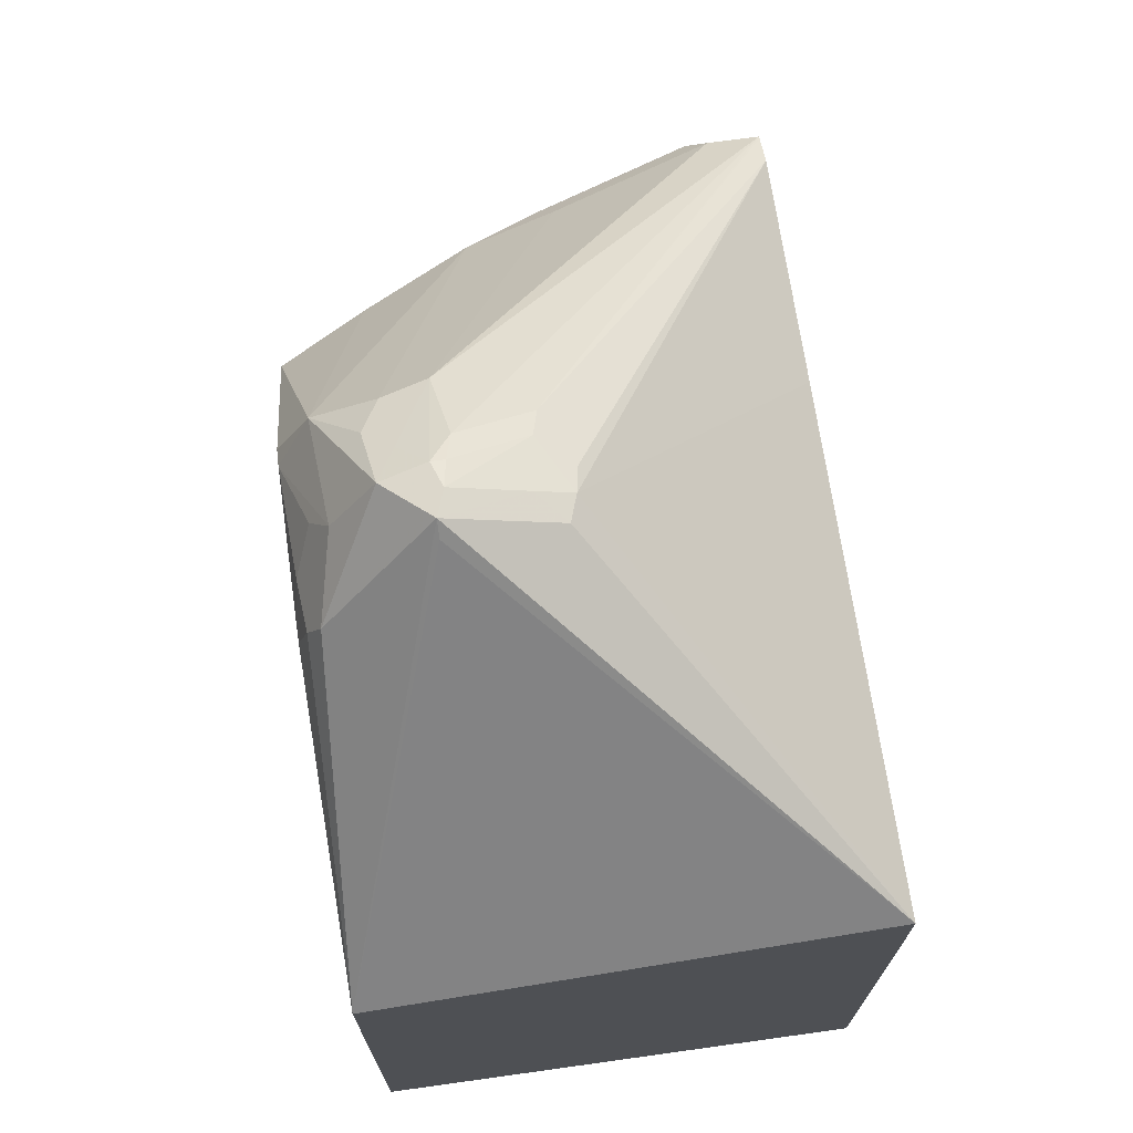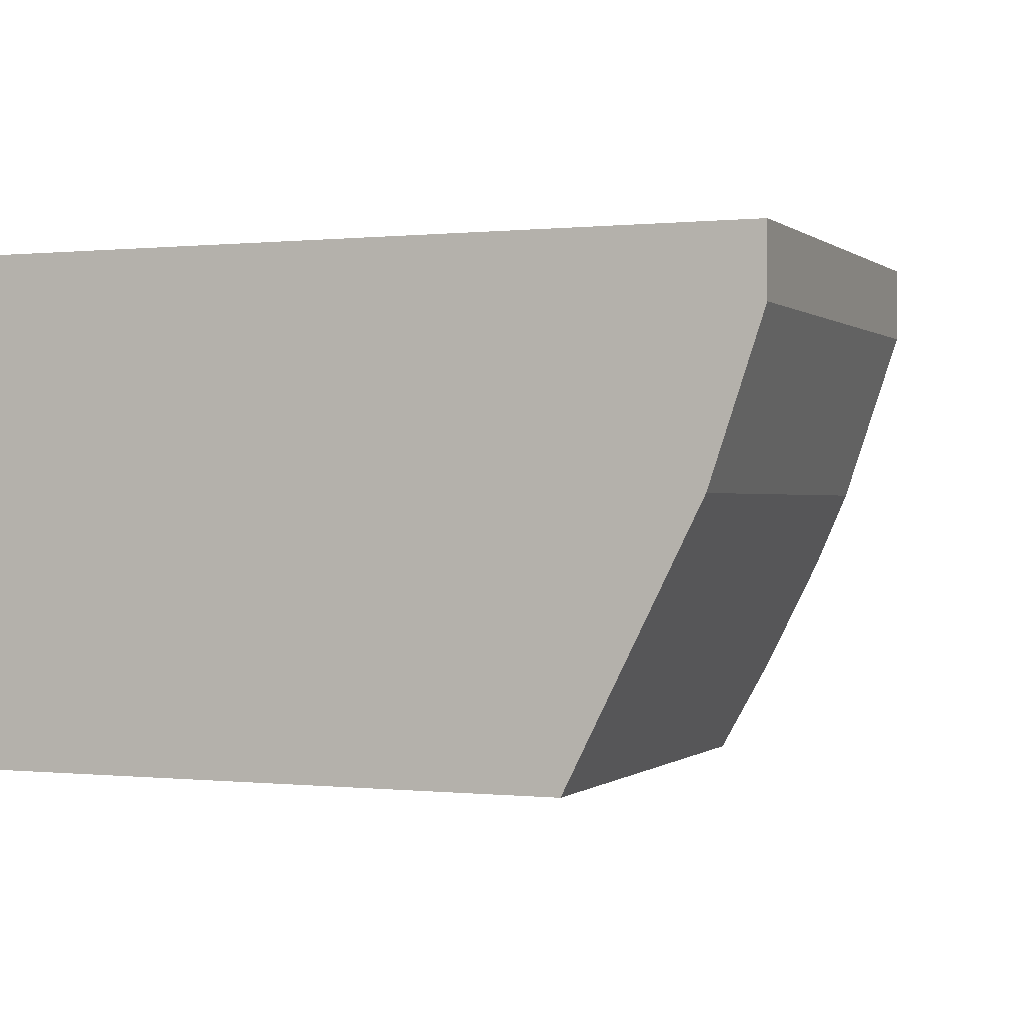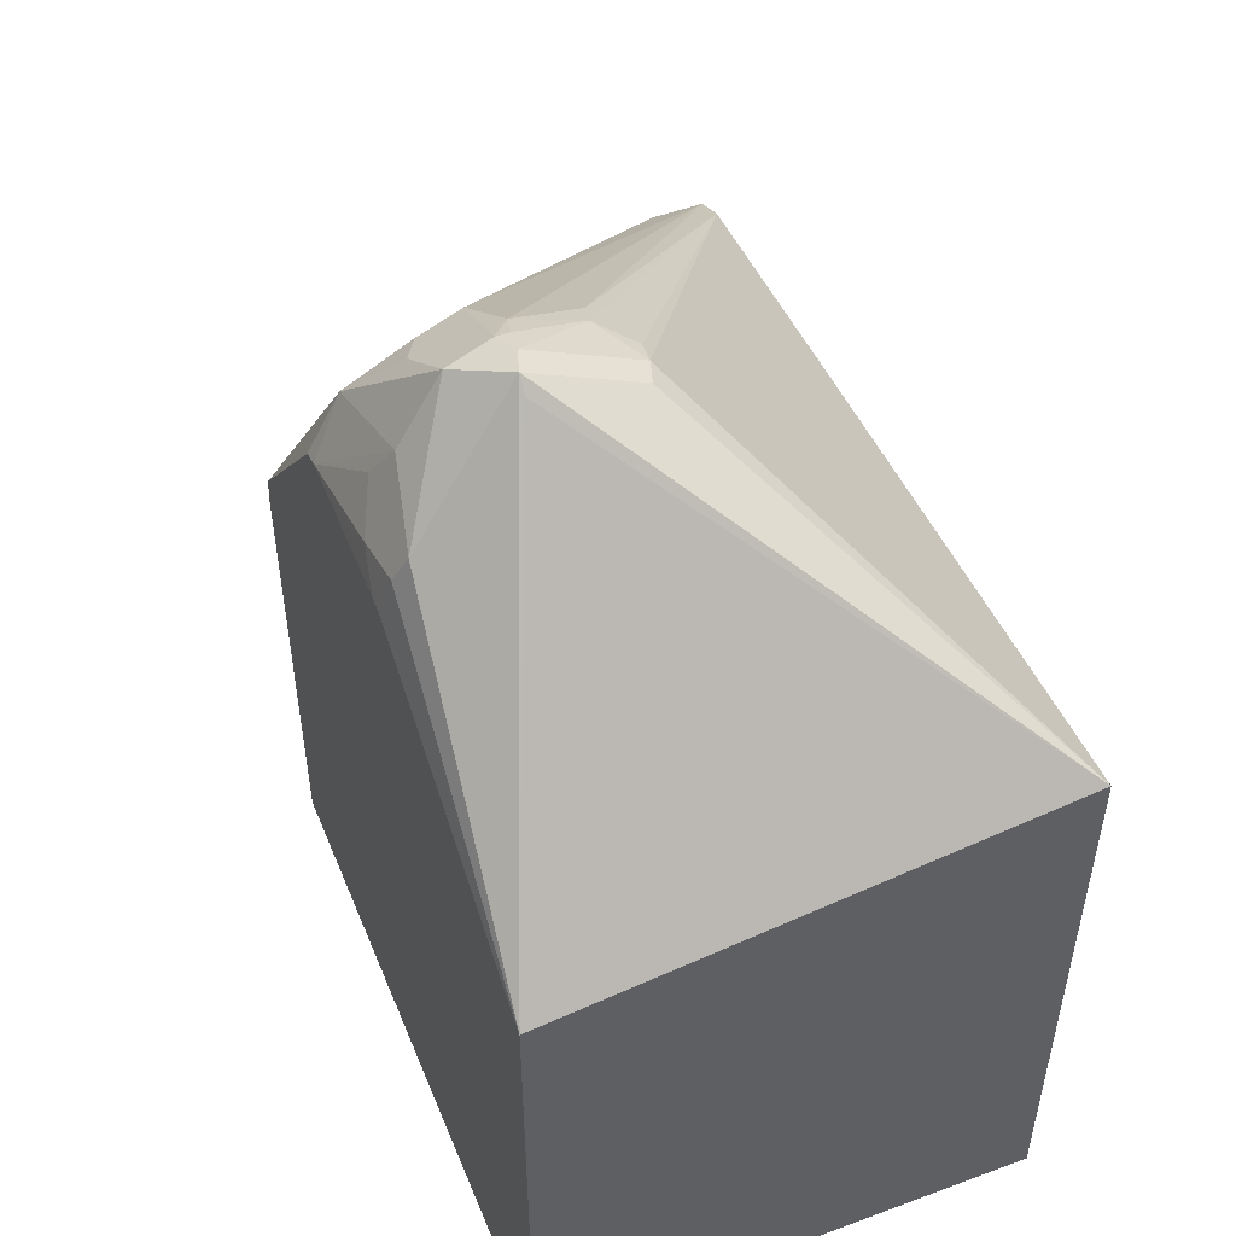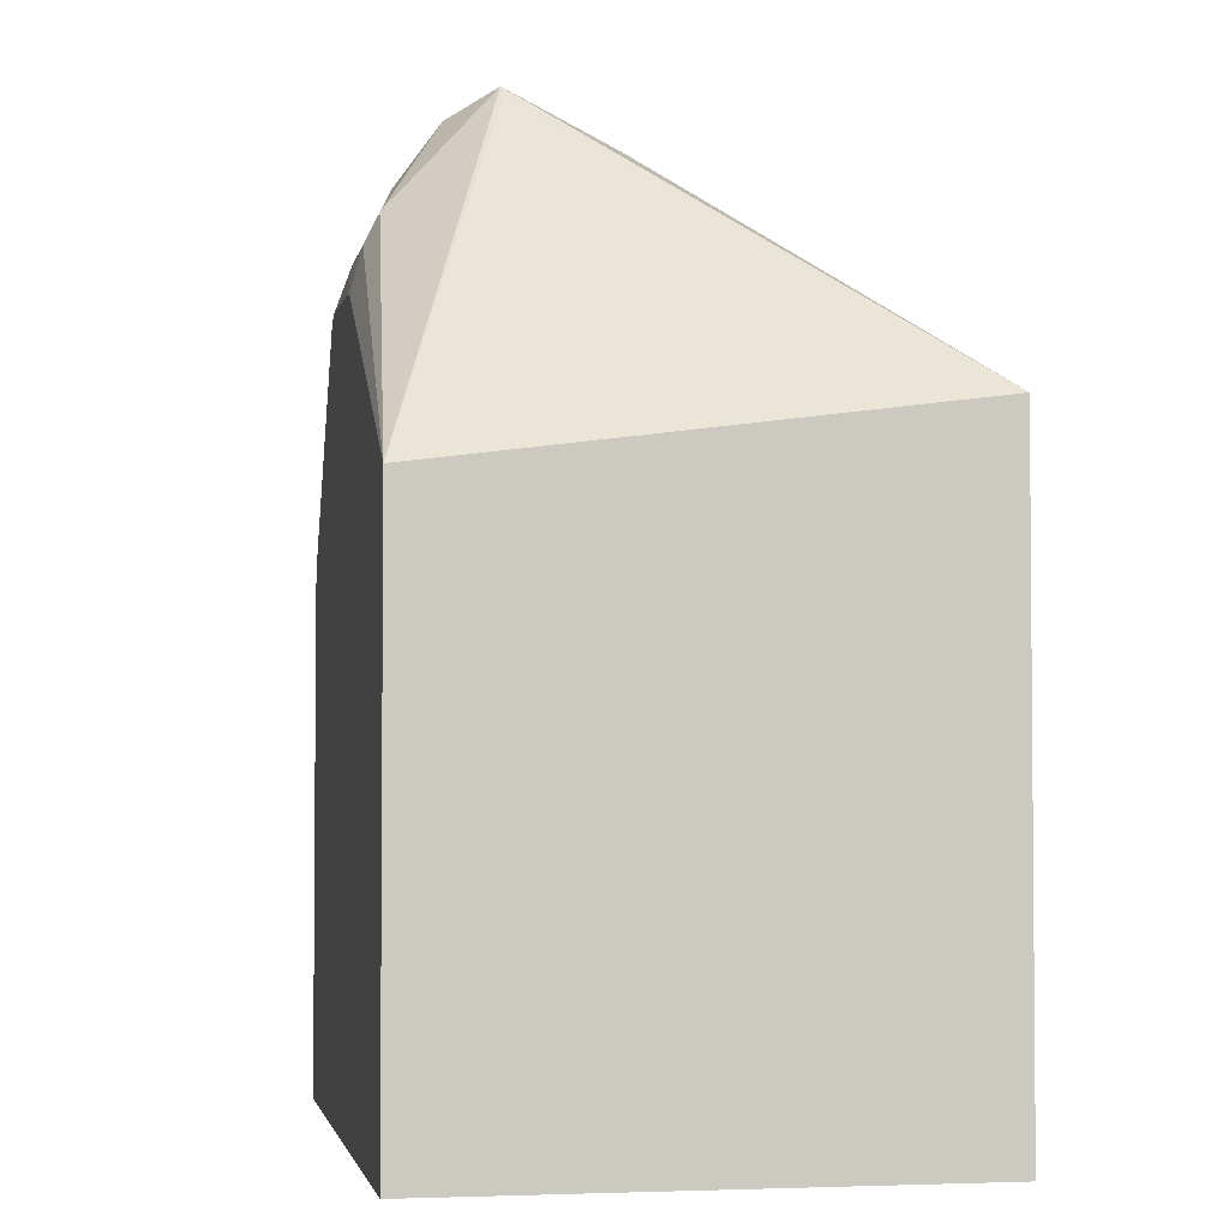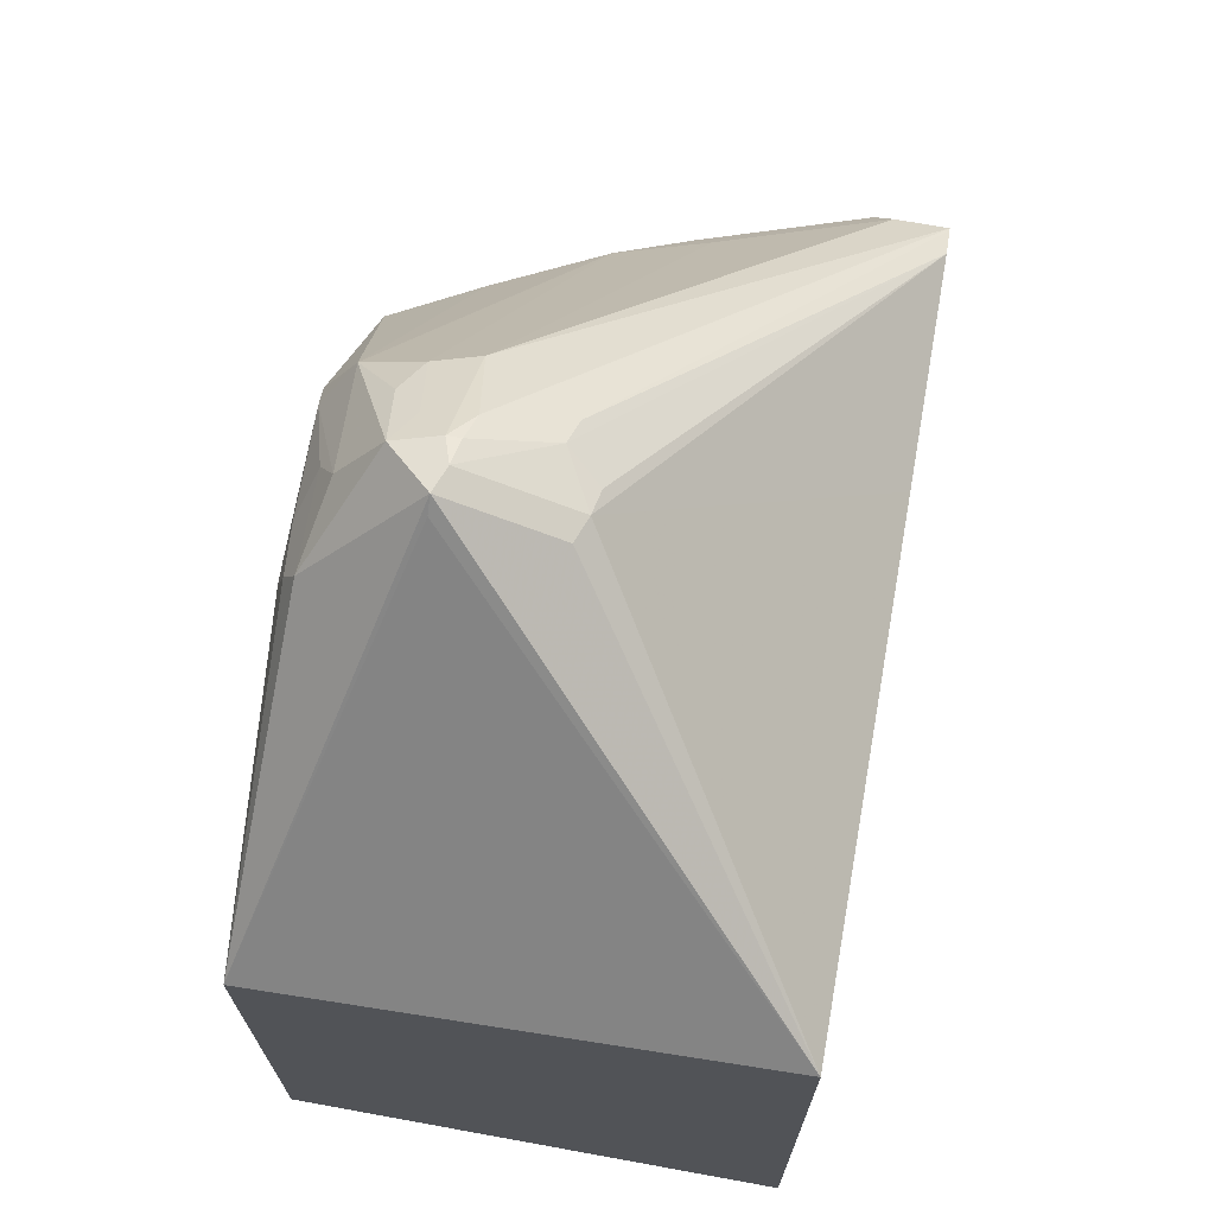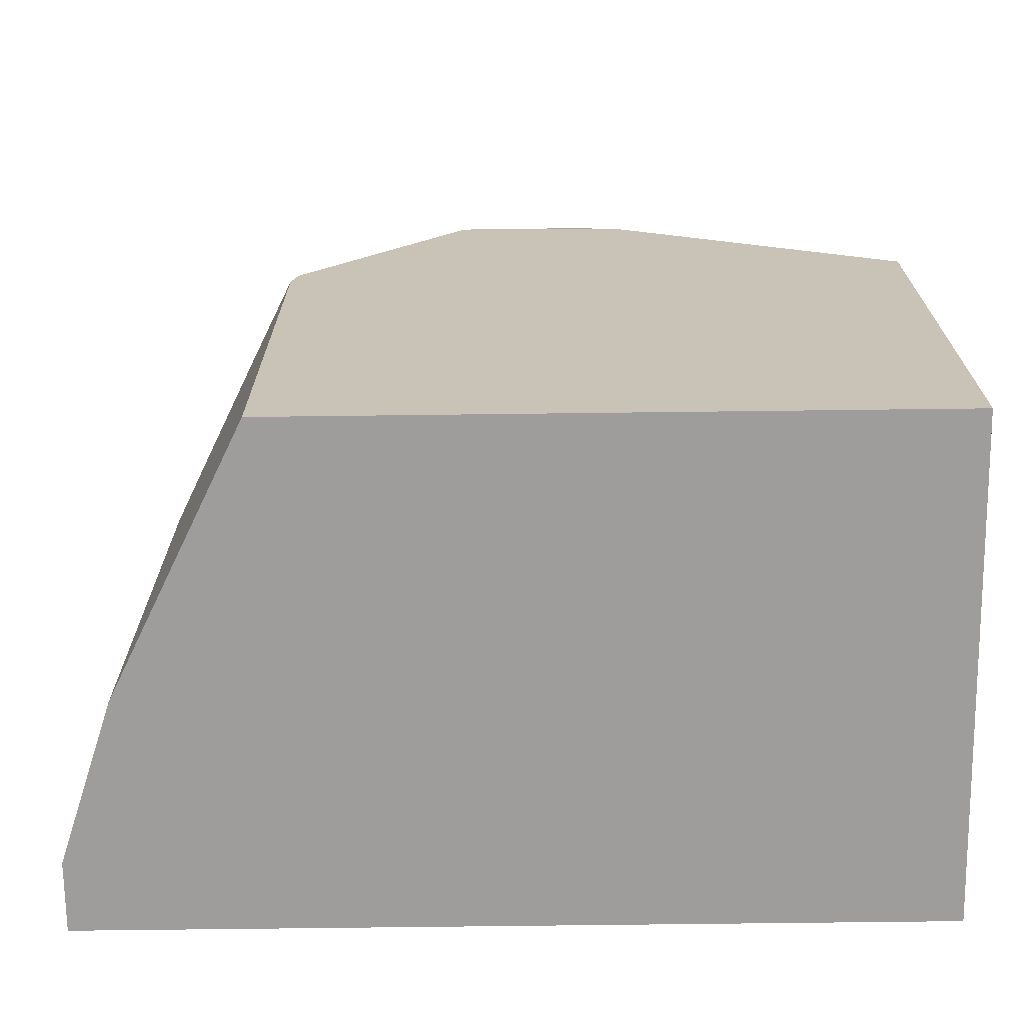
<metadata>
{"format":"obj","ext":"obj","renderer":"f3d","projection":"perspective","resolution":1024,"background":"white","views":[{"elev":71.5,"azim":-97.9,"up":"+Y"},{"elev":0.1,"azim":22.2,"up":"+Z"},{"elev":50.9,"azim":-112.0,"up":"+Y"},{"elev":-3.1,"azim":-100.3,"up":"+Y"},{"elev":70.1,"azim":-79.7,"up":"+Y"},{"elev":-70.5,"azim":-179.3,"up":"+Y"}]}
</metadata>
<code>
v 0.6022 -1.348e-05 -0.1246
v 0.5814 -1.348e-05 -0.1869
v 0.5745 0.01383 -0.18
v 0.5952 0.01383 -0.1177
v 0.6022 -1.348e-05 -0.09752
v 0.6022 -0.1865 -0.1246
v 0.5301 -0.001136 -0.2896
v 0.5468 0.006889 -0.2561
v 0.5675 0.006889 -0.2146
v 0.5814 -0.1865 -0.1869
v 0.5611 -0.1865 -0.2275
v 0.4603 0.128 -0.2526
v 0.4637 0.1315 -0.2353
v 0.5952 0.01383 -0.09752
v 0.6022 -0.1865 -0.09752
v 0.5276 0.008521 -0.2896
v 0.5301 -0.1865 -0.2896
v 0.4637 0.1107 -0.2768
v 0.4464 0.1349 -0.2595
v 0.4361 0.1454 -0.2492
v 0.4257 0.1557 -0.2388
v 0.4361 0.1505 -0.231
v 0.4464 0.1349 -0.2024
v 0.5941 0.01444 -0.09752
v 0.2809 -0.1865 -0.09752
v 0.4626 0.0888 -0.2896
v 0.2809 -0.1865 -0.2896
v 0.4557 0.09108 -0.2896
v 0.4188 0.128 -0.2734
v 0.4222 0.1523 -0.2561
v 0.4084 0.1592 -0.2423
v 0.4153 0.1592 -0.2353
v 0.4257 0.1557 -0.2336
v 0.4361 0.1401 -0.205
v 0.5814 0.02076 -0.09752
v 0.2809 0.04562 -0.09752
v 0.2809 0.02076 -0.2896
v 0.4337 0.09027 -0.2896
v 0.4118 0.1003 -0.2872
v 0.4257 0.1142 -0.2803
v 0.3893 0.1142 -0.2803
v 0.4049 0.1609 -0.2388
v 0.4153 0.1454 -0.2076
v 0.4153 0.1384 -0.1938
v 0.4257 0.1349 -0.1921
v 0.4859 0.02909 -0.09752
v 0.4049 0.1401 -0.1973
v 0.3997 0.1557 -0.2388
v 0.392 0.1038 -0.2855
v 0.394 0.08755 -0.2896
v 0.4002 0.08867 -0.2896
f 25 36 37
f 25 37 27
f 28 38 39
f 28 39 40
f 30 41 31
f 29 40 41
f 29 41 30
f 23 35 24
f 28 40 29
f 23 34 35
f 18 28 29
f 22 33 34
f 21 30 31
f 21 33 22
f 21 32 33
f 21 31 32
f 20 30 21
f 19 30 20
f 18 30 19
f 18 29 30
f 31 42 32
f 22 34 23
f 31 41 42
f 49 51 50
f 32 43 34
f 18 26 28
f 43 47 44
f 42 47 43
f 39 51 49
f 39 41 40
f 39 49 41
f 38 51 39
f 37 49 50
f 37 41 49
f 37 42 41
f 37 48 42
f 36 48 37
f 36 47 42
f 36 44 47
f 36 46 44
f 35 44 46
f 35 45 44
f 34 45 35
f 34 44 45
f 34 43 44
f 32 34 33
f 32 42 43
f 16 26 18
f 36 42 48
f 14 22 23
f 5 46 36
f 5 35 46
f 5 24 35
f 5 14 24
f 4 13 14
f 3 13 4
f 3 12 13
f 3 9 12
f 2 11 7
f 2 10 11
f 2 9 3
f 2 8 9
f 2 7 8
f 1 10 2
f 1 6 10
f 1 15 6
f 1 5 15
f 1 14 5
f 1 4 14
f 1 3 4
f 14 23 24
f 5 36 25
f 5 25 15
f 1 2 3
f 6 25 27
f 6 15 25
f 13 22 14
f 13 21 22
f 13 20 21
f 12 20 13
f 12 19 20
f 12 18 19
f 9 18 12
f 8 16 18
f 7 26 16
f 7 28 26
f 8 18 9
f 6 11 10
f 7 51 38
f 7 50 51
f 6 27 17
f 7 37 50
f 7 27 37
f 7 17 27
f 7 11 17
f 7 16 8
f 7 38 28
f 6 17 11

</code>
